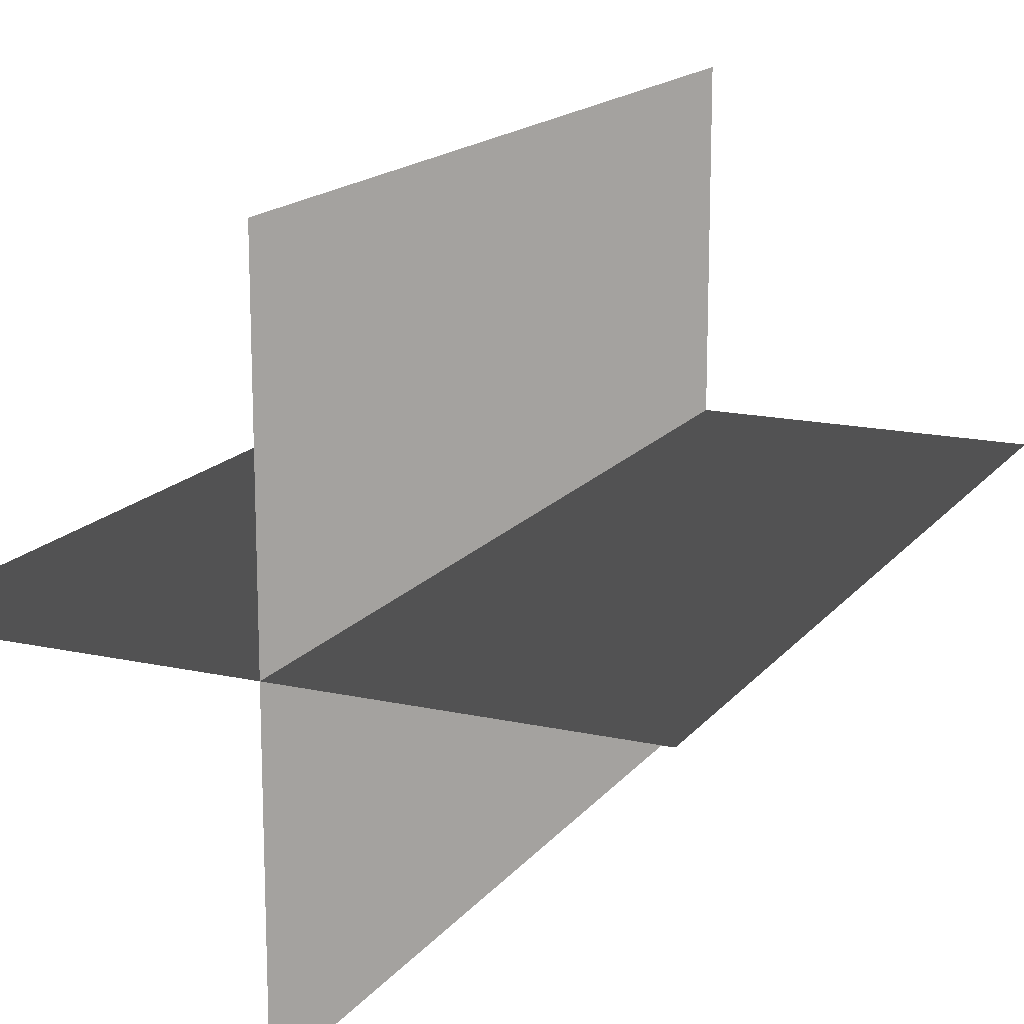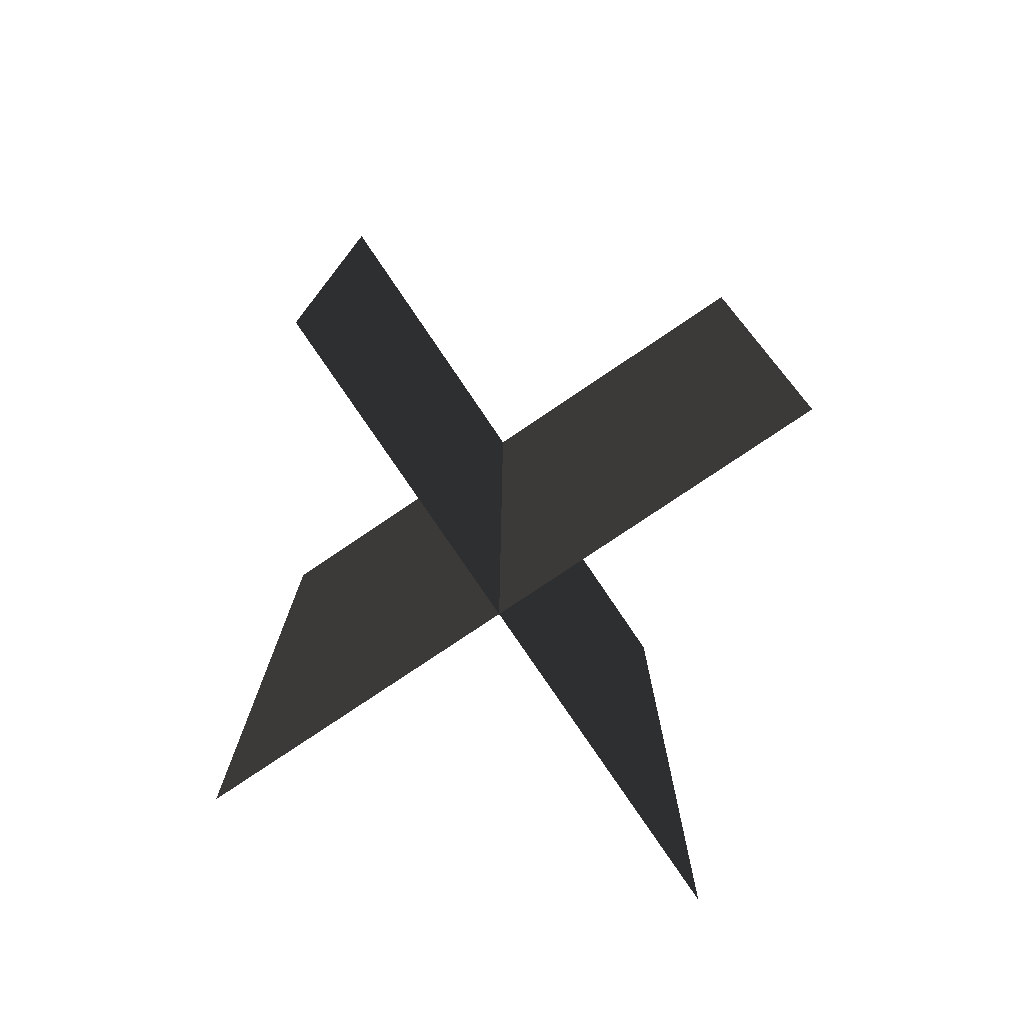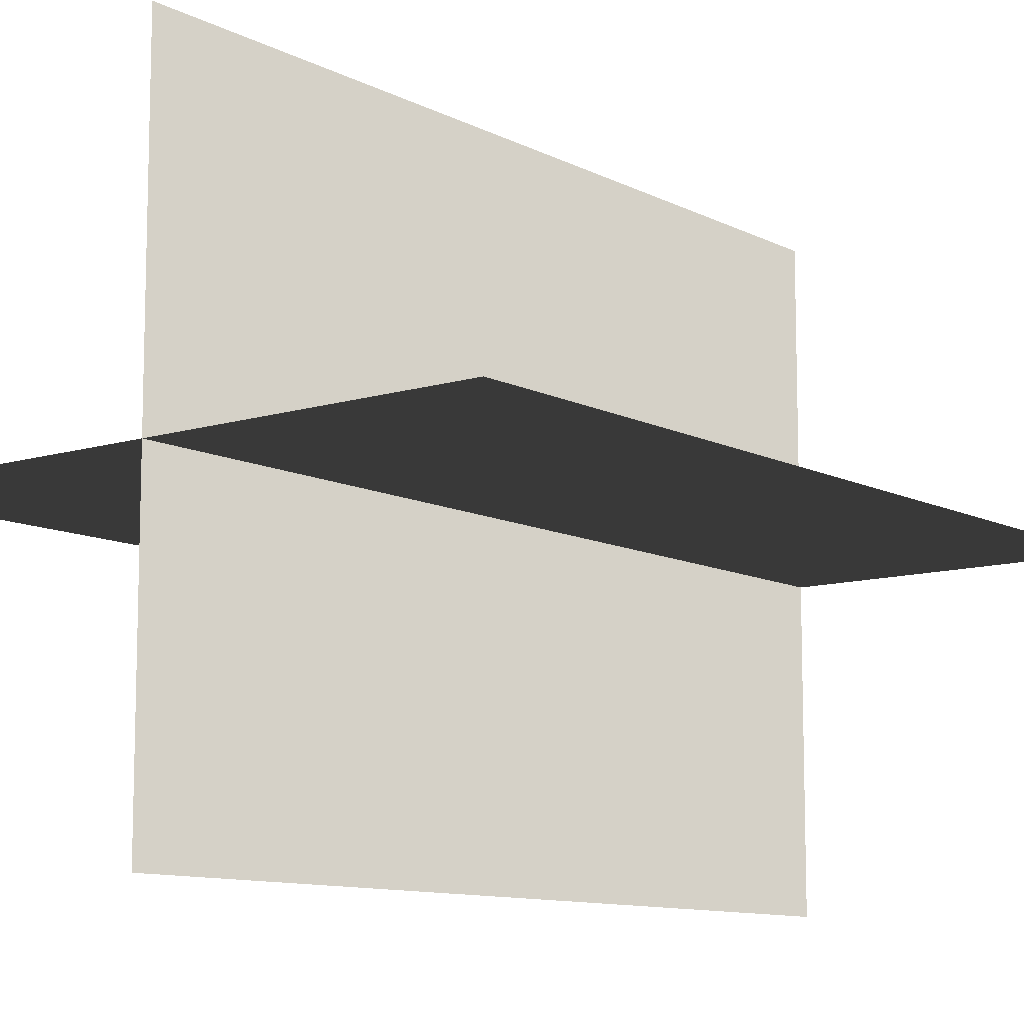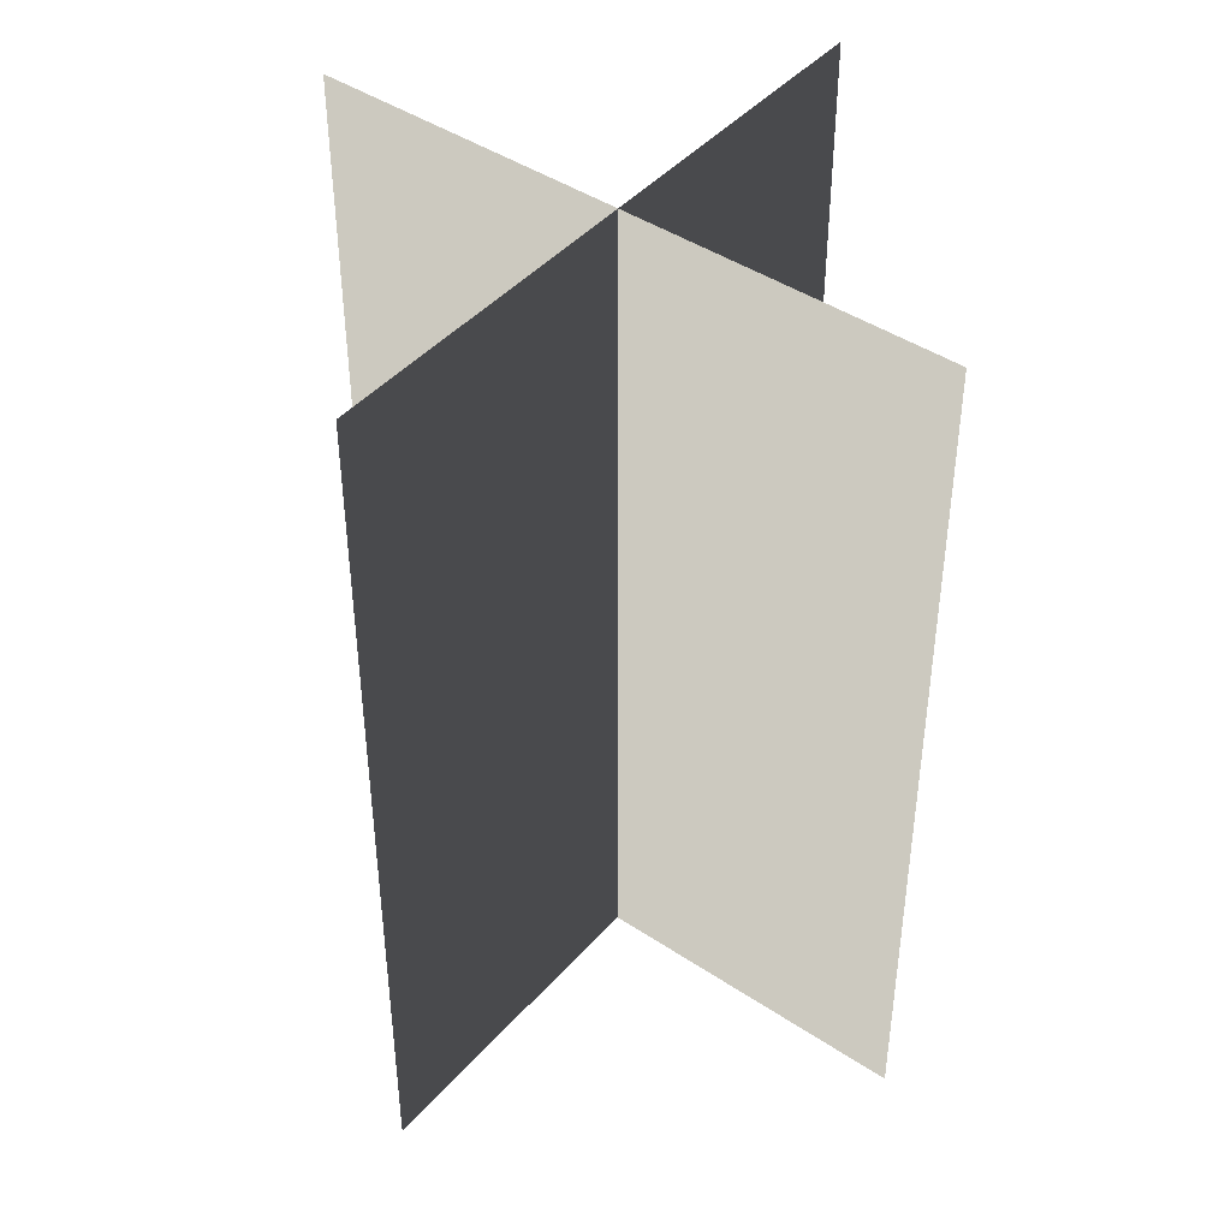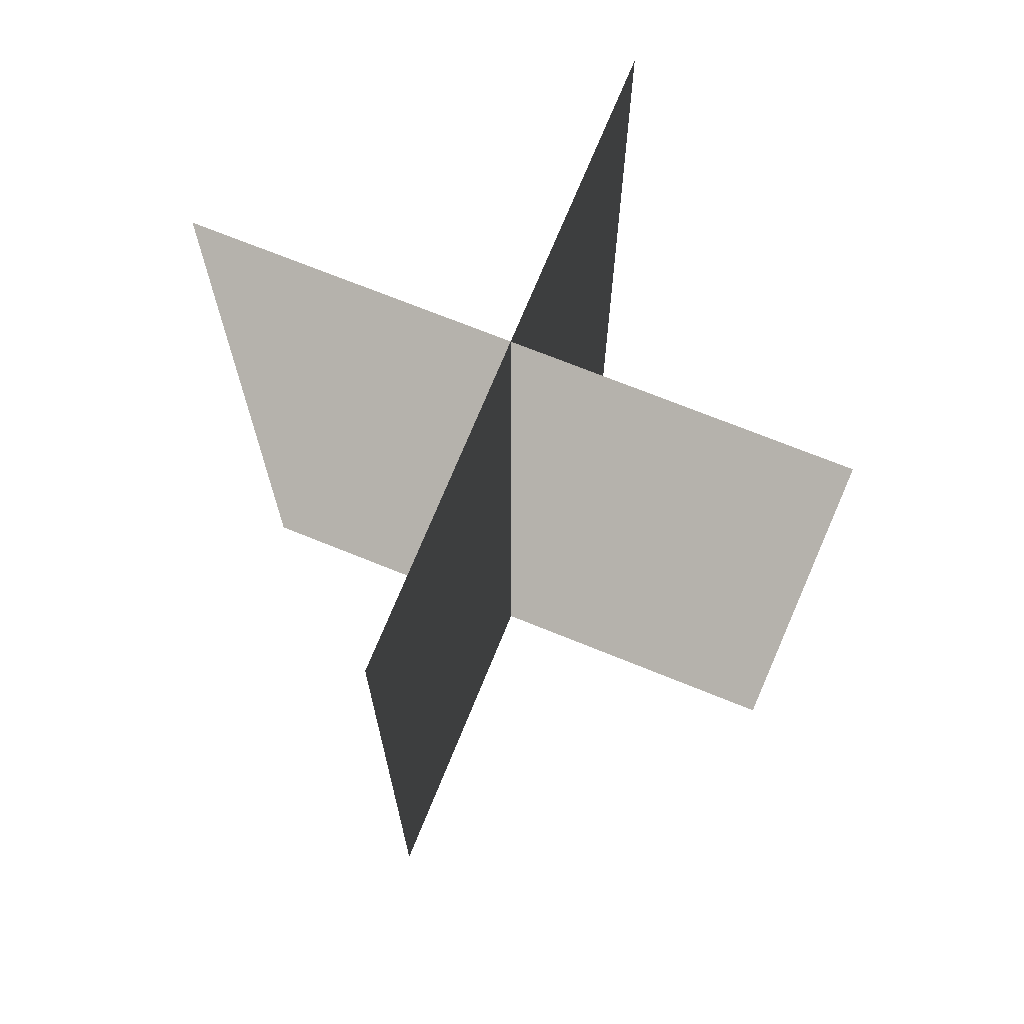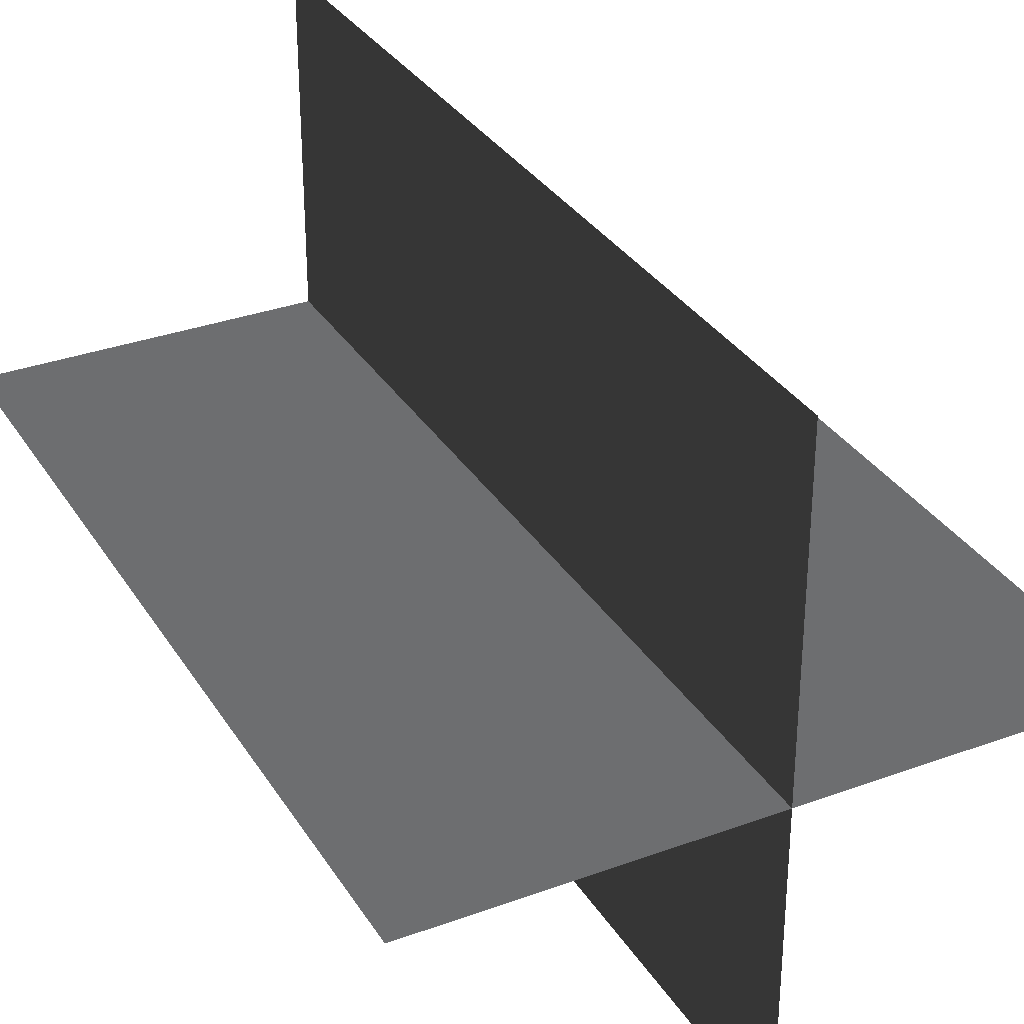
<metadata>
{"format":"obj","ext":"obj","renderer":"f3d","projection":"perspective","resolution":1024,"background":"white","views":[{"elev":16.0,"azim":24.8,"up":"+Y"},{"elev":-78.1,"azim":124.0,"up":"+Z"},{"elev":-10.5,"azim":38.3,"up":"+Y"},{"elev":43.9,"azim":-142.0,"up":"+Z"},{"elev":70.9,"azim":-157.9,"up":"+Z"},{"elev":32.4,"azim":-27.1,"up":"+Y"}]}
</metadata>
<code>
v 0.005387 0.1548 1.722e-06
v 0.005387 0.1548 0.4323
v 0.005387 -0.1631 1.68e-06
v 0.005387 -0.1631 0.4323
v -0.1562 -0.009193 1.7e-06
v -0.1562 -0.009193 0.4323
v 0.1617 -0.009193 1.7e-06
v 0.1617 -0.009193 0.4323
g Palm_Tree_22841_764
f 1 3 2
f 2 3 4
f 5 7 6
f 6 7 8

</code>
